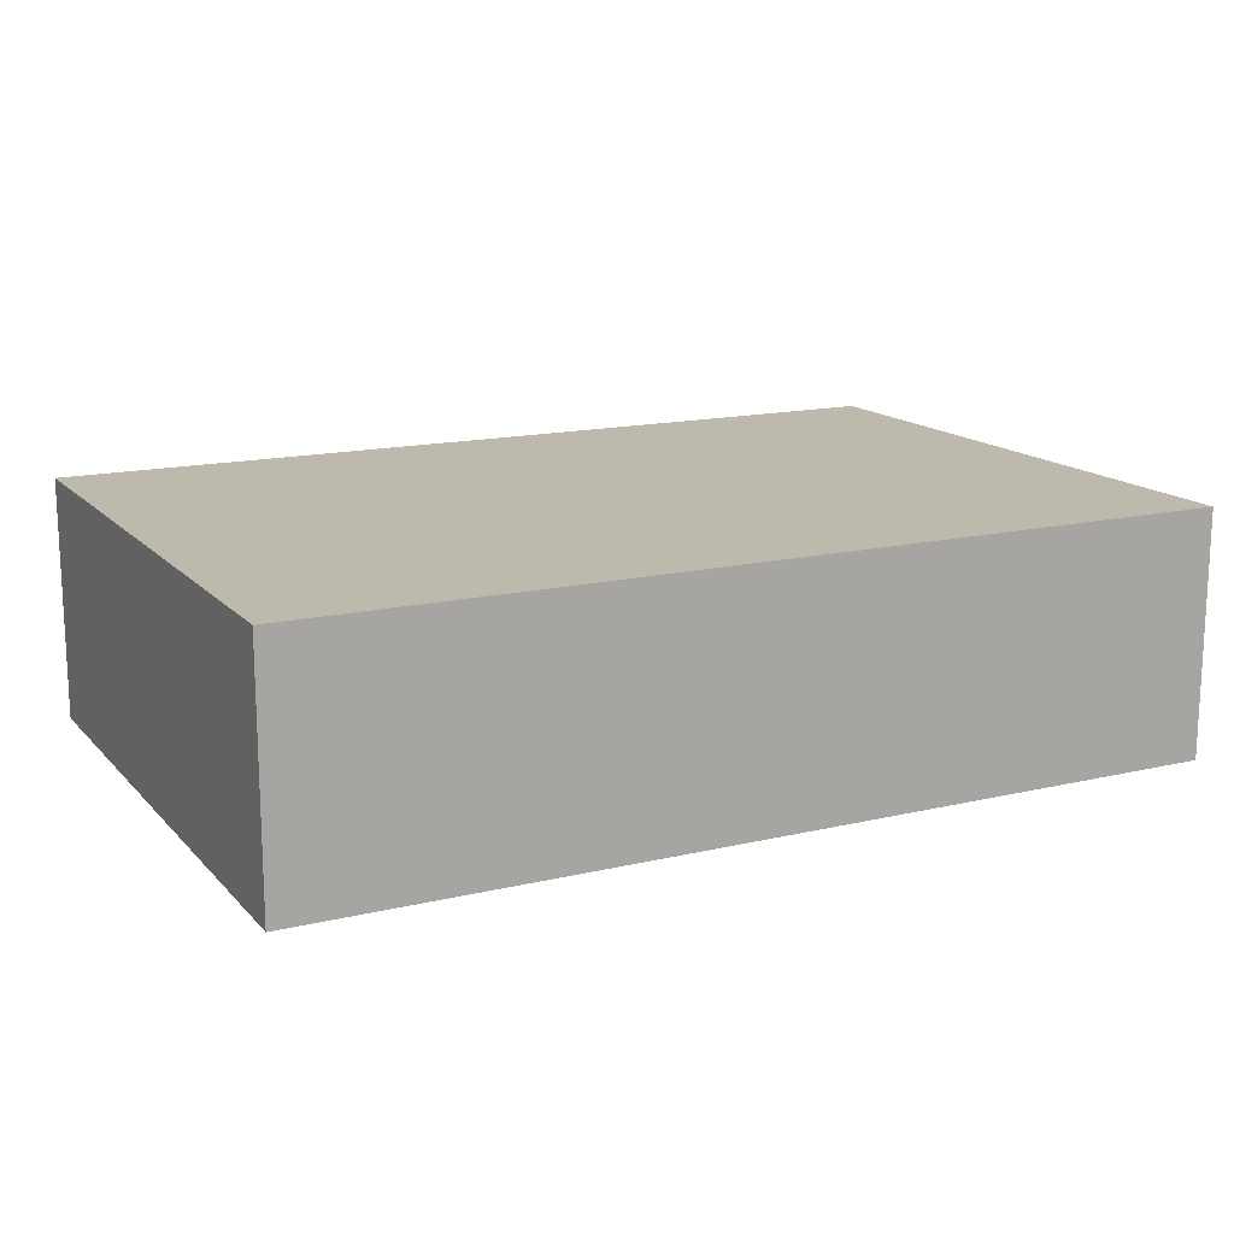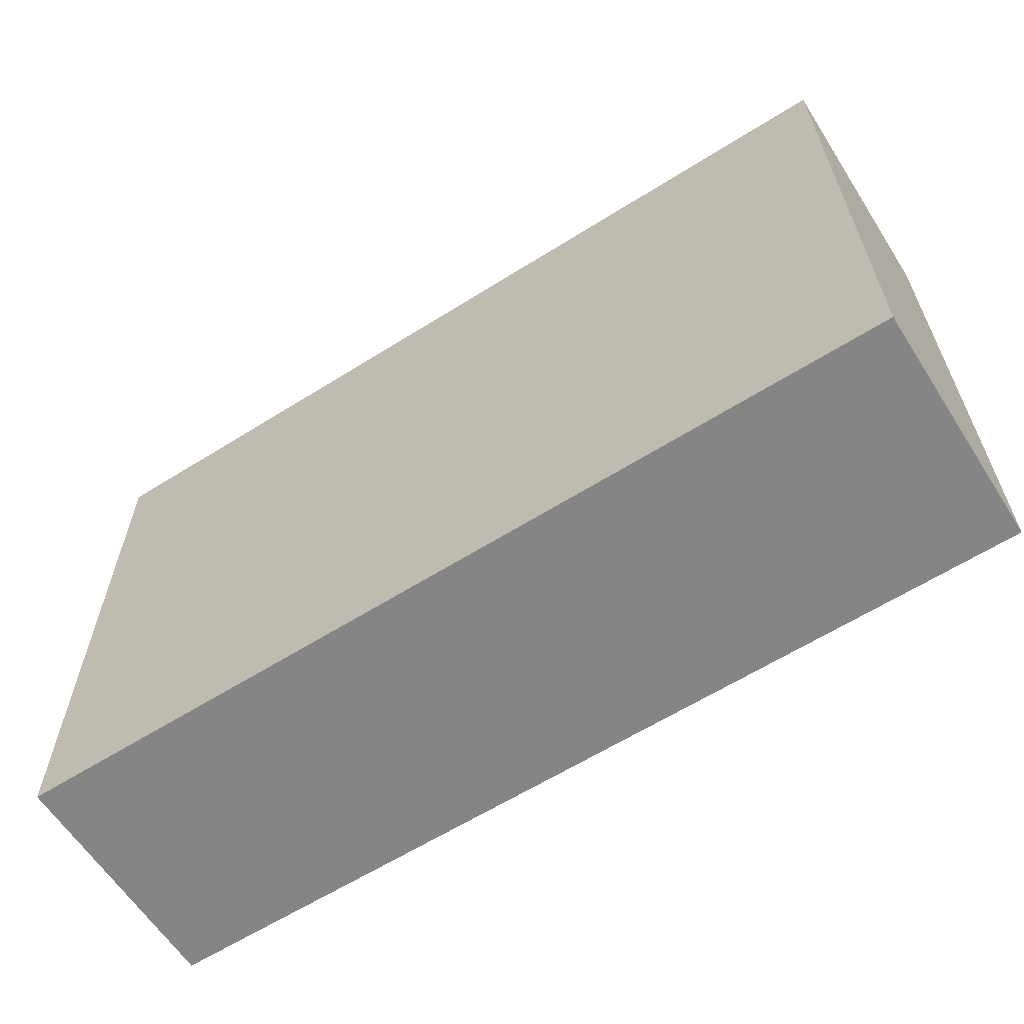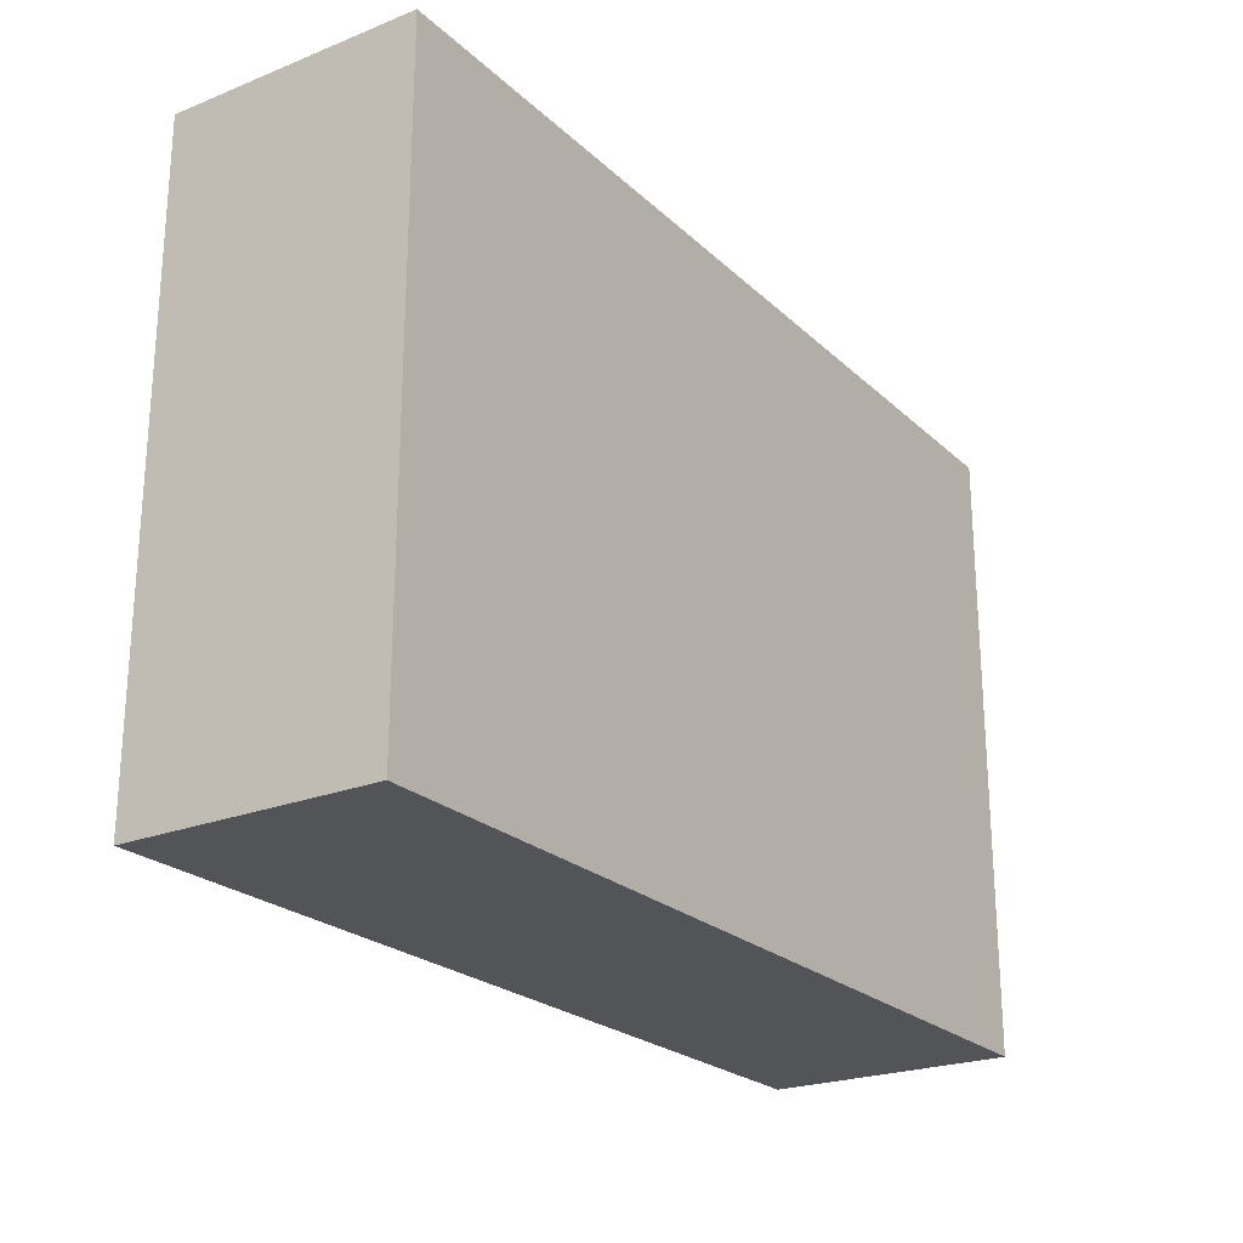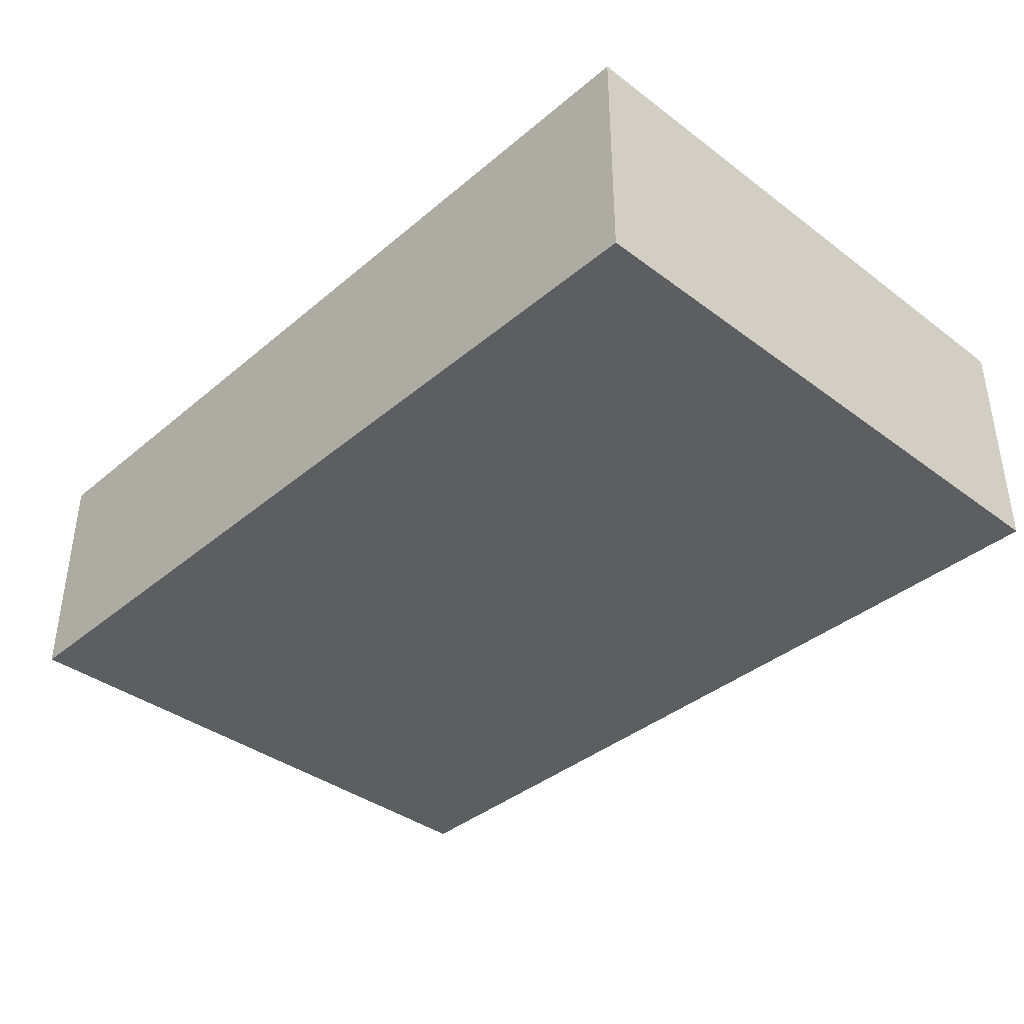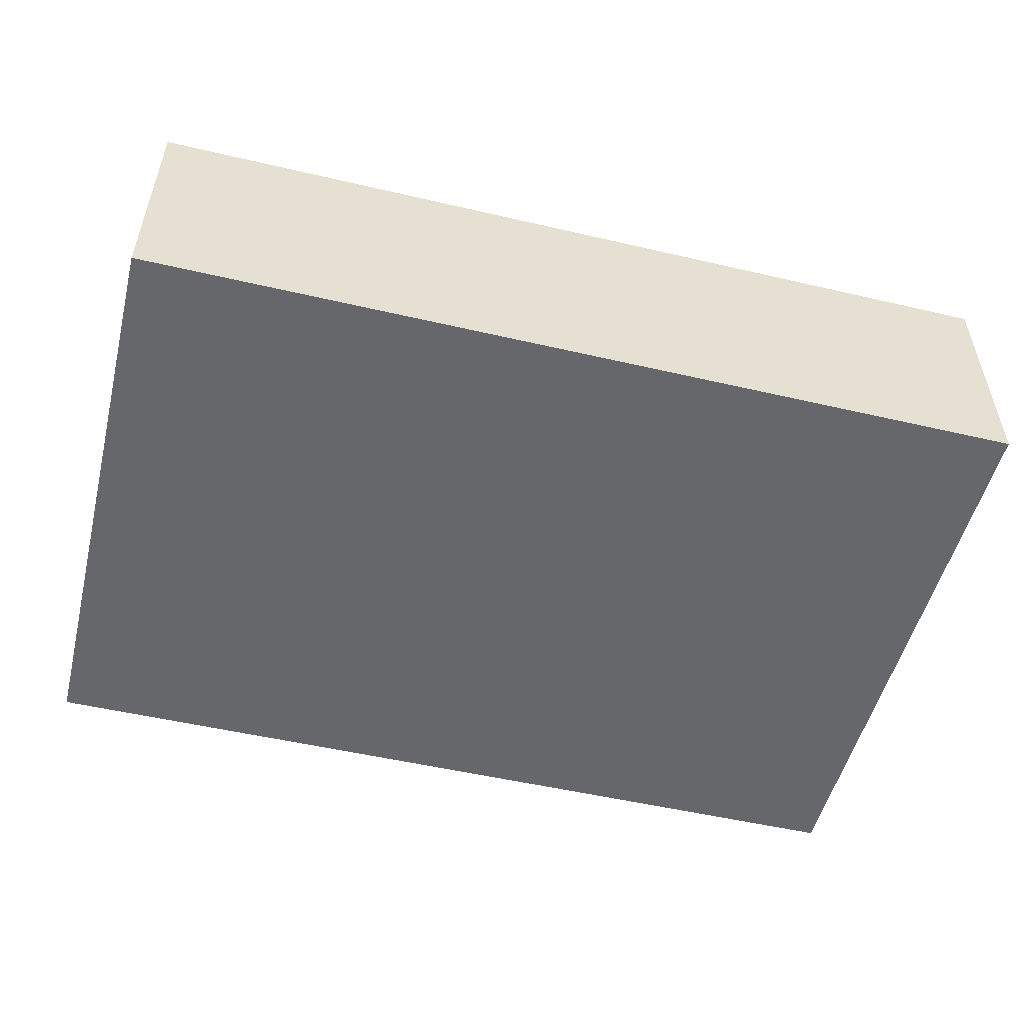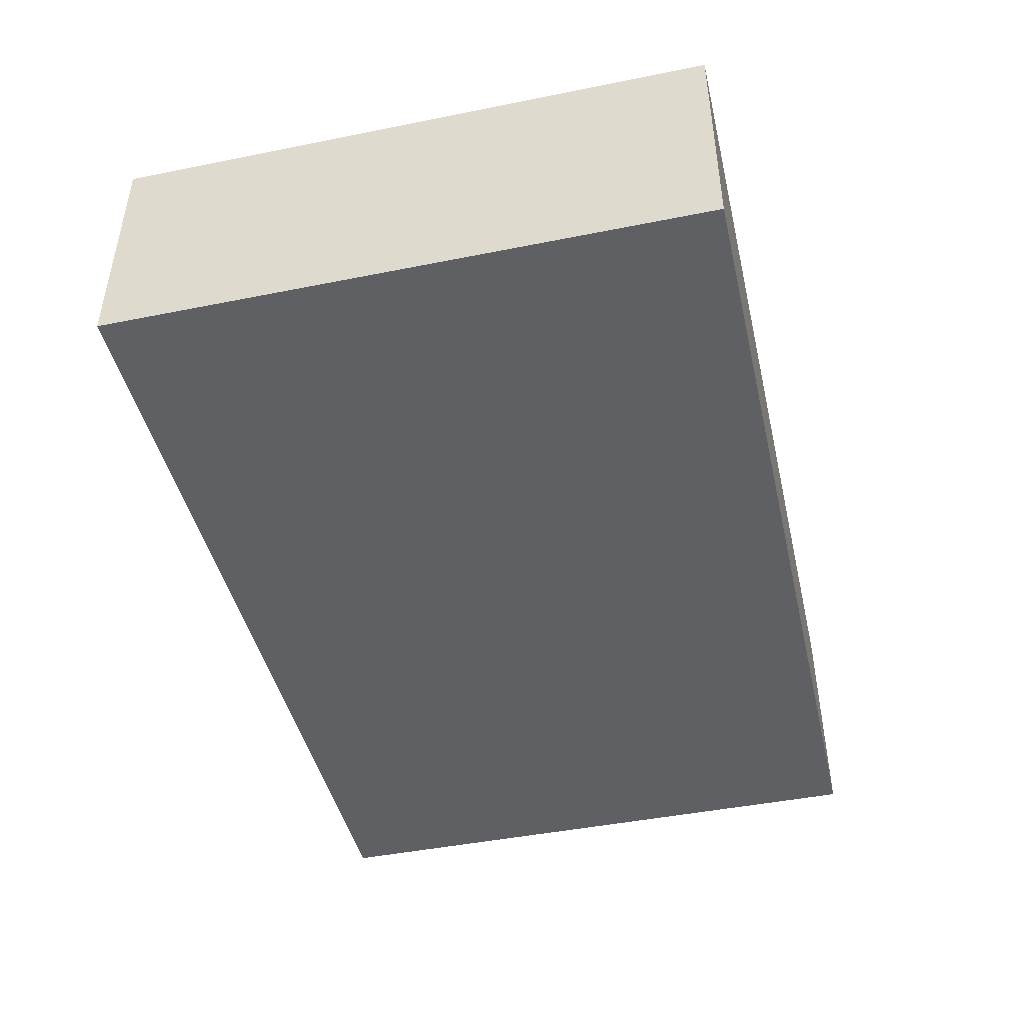
<metadata>
{"format":"obj","ext":"obj","renderer":"f3d","projection":"perspective","resolution":1024,"background":"white","views":[{"elev":15.0,"azim":-26.9,"up":"+Y"},{"elev":-61.8,"azim":32.6,"up":"+Z"},{"elev":-23.3,"azim":-56.2,"up":"+Z"},{"elev":-38.2,"azim":46.6,"up":"+Y"},{"elev":-52.1,"azim":-14.1,"up":"+Y"},{"elev":-45.0,"azim":103.1,"up":"+Y"}]}
</metadata>
<code>
g 壁-躯体 コンクリート_-_04
v 0 -100 1000
v 748.5 -100 1000
v 748.5 100 1000
v 0 100 1000
v 0 100 1000
v 0 100 500
v 0 -100 500
v 0 -100 1000
v 0 -100 500
v 748.5 -100 500
v 748.5 -100 1000
v 0 -100 1000
v 748.5 -100 500
v 748.5 100 500
v 748.5 100 1000
v 748.5 -100 1000
v 0 100 1000
v 748.5 100 1000
v 748.5 100 500
v 0 100 500
v 0 100 500
v 748.5 100 500
v 748.5 -100 500
v 0 -100 500
f 1 2 3 4
f 4 6 7 1
f 7 10 2 1
f 10 14 3 2
f 4 3 14 6
f 6 14 10 7

</code>
